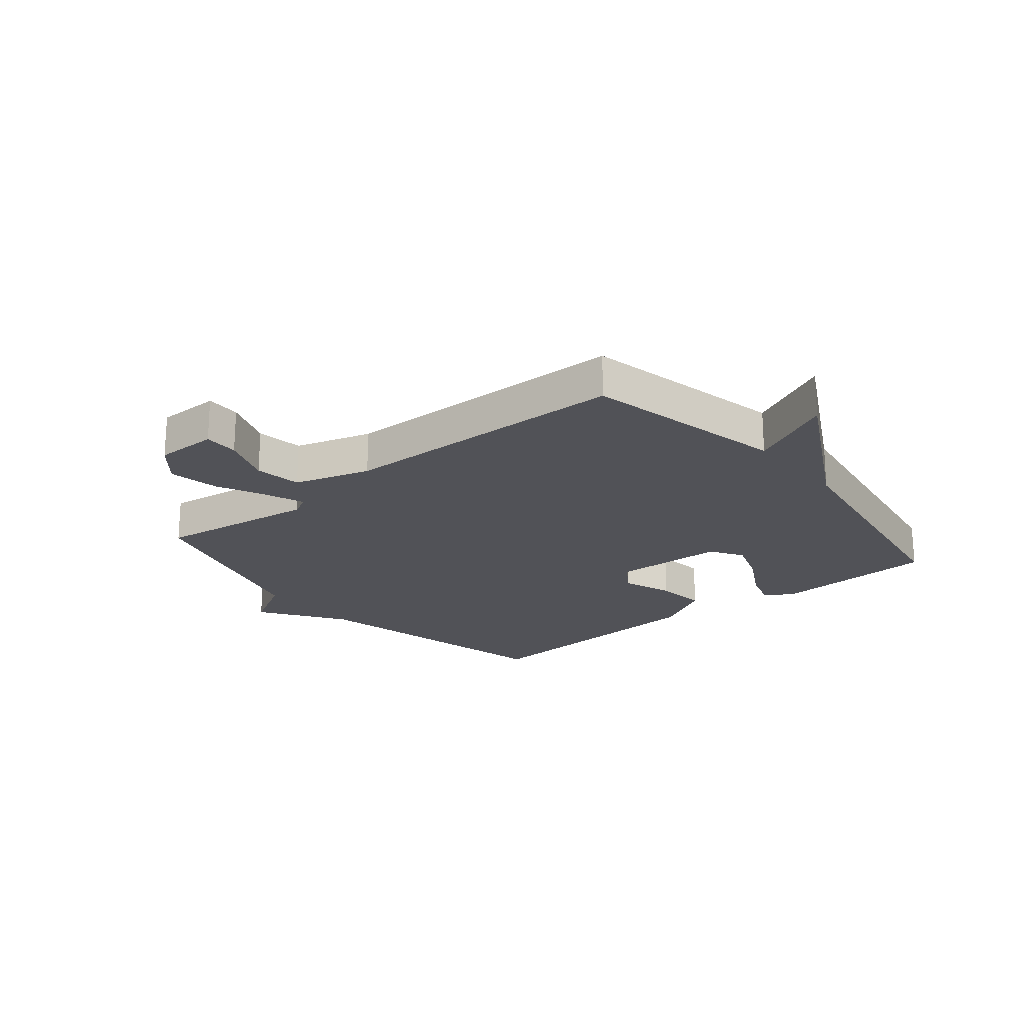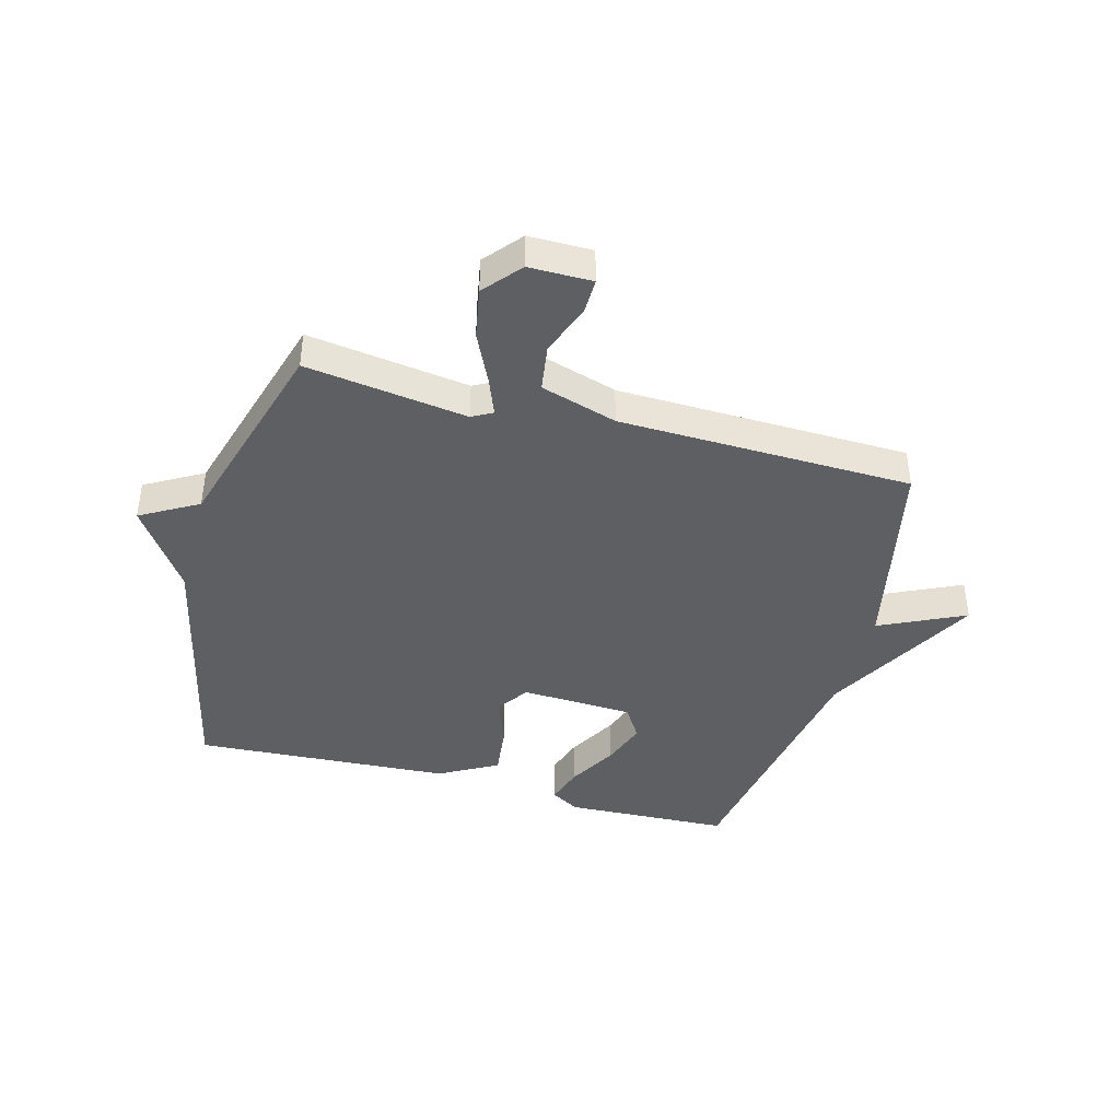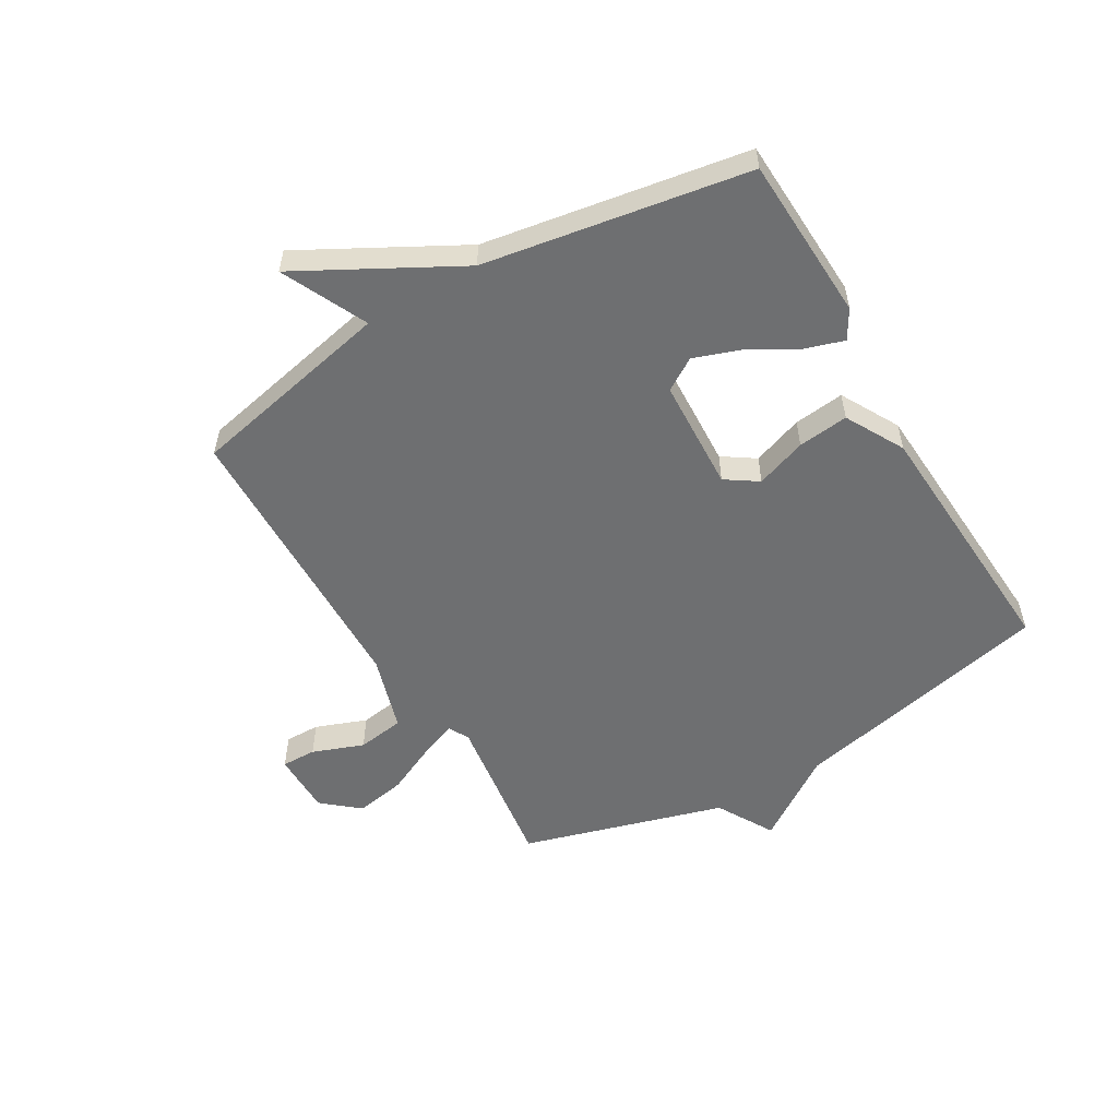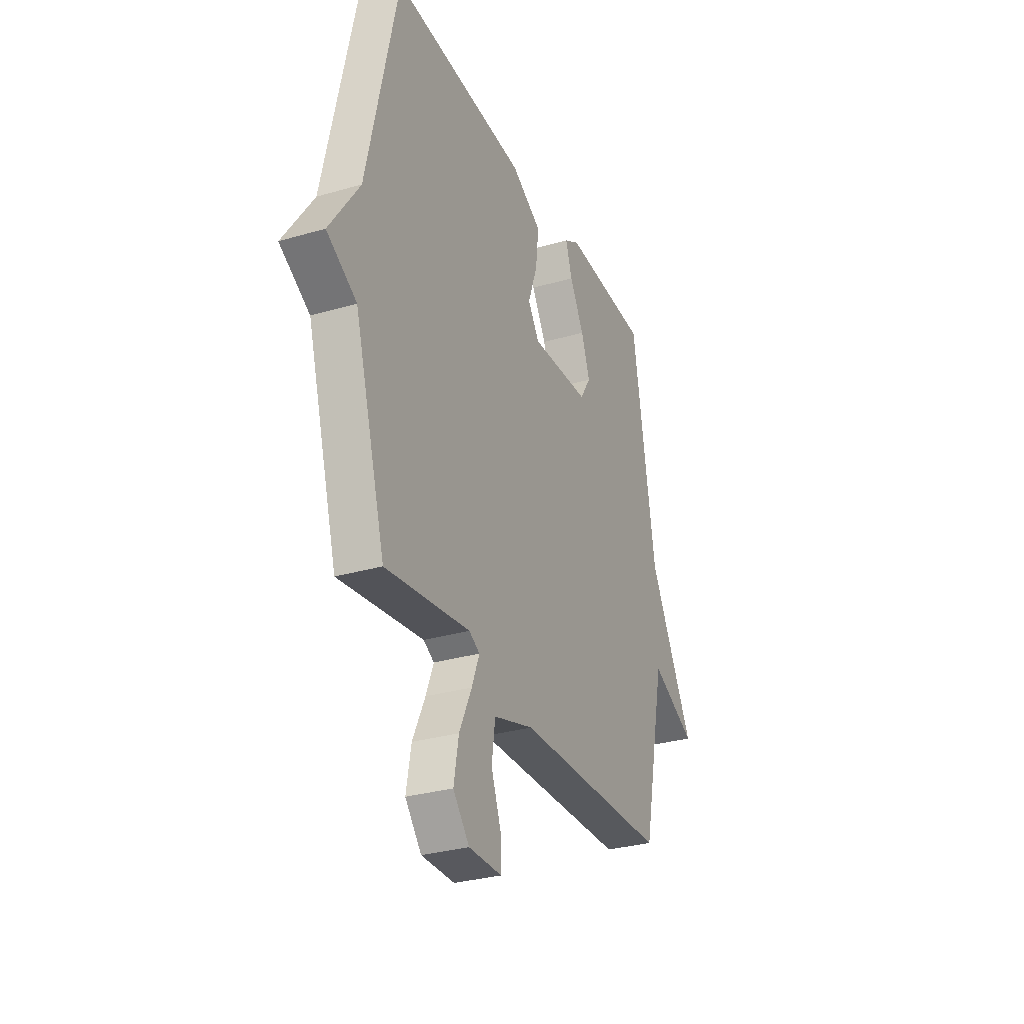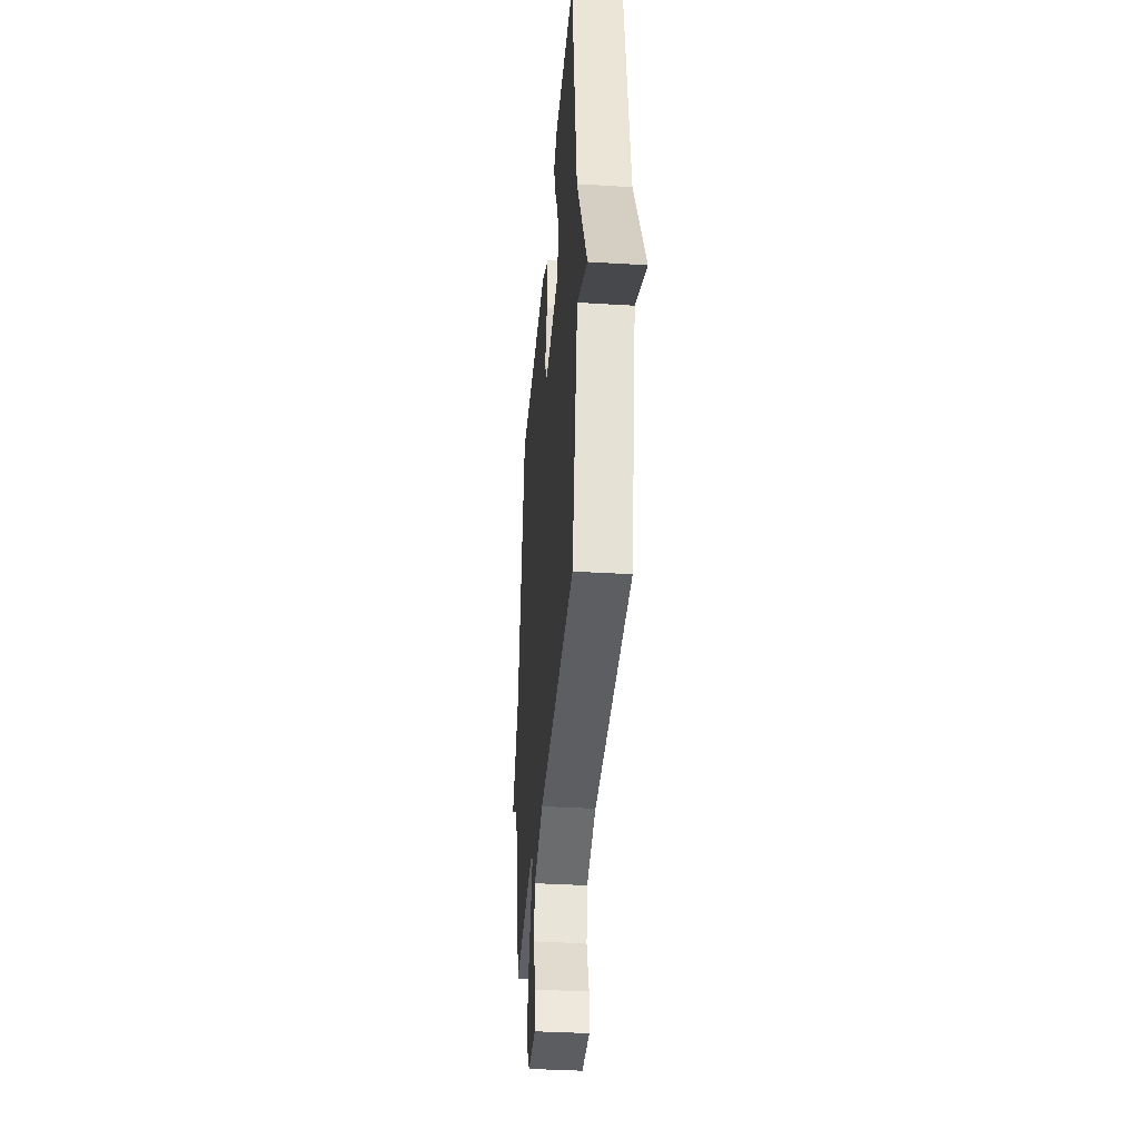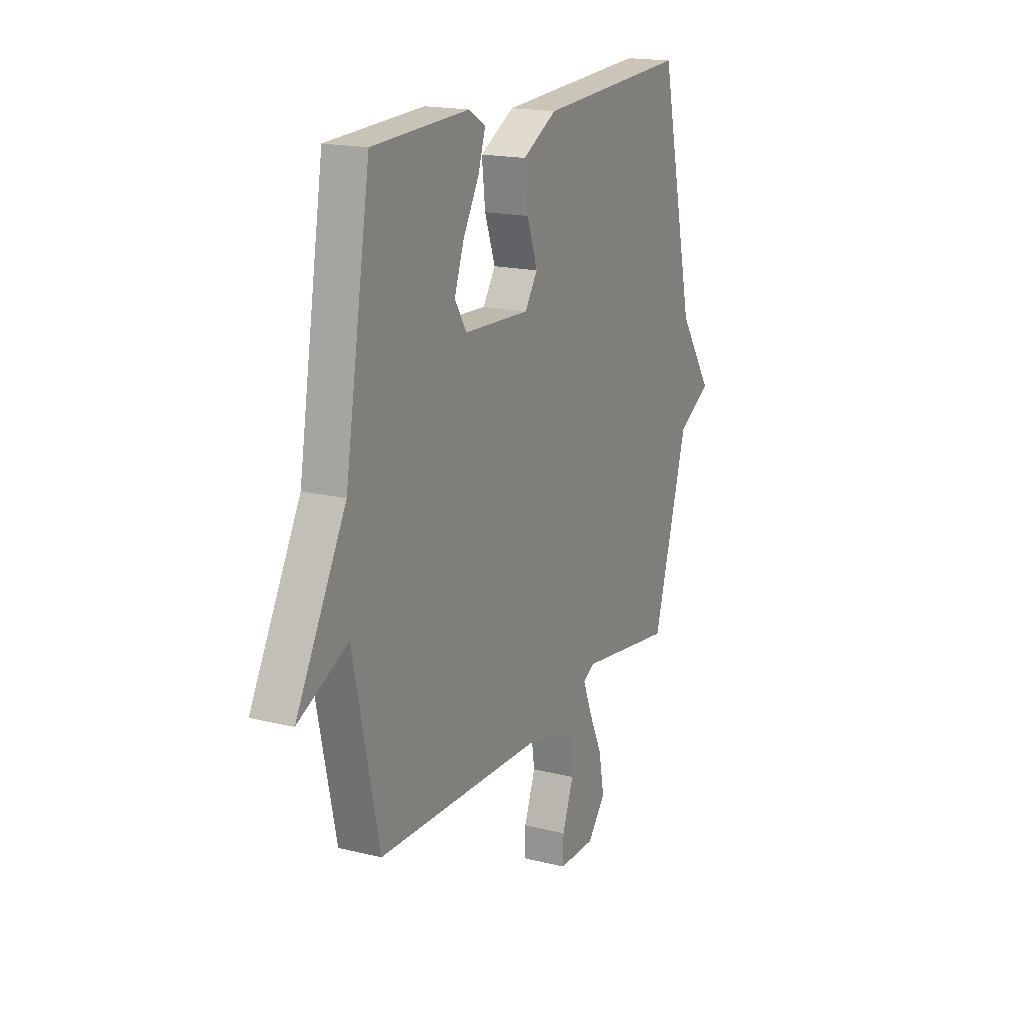
<metadata>
{"format":"obj","ext":"obj","renderer":"f3d","projection":"perspective","resolution":1024,"background":"white","views":[{"elev":-21.4,"azim":-140.4,"up":"+Y"},{"elev":-41.6,"azim":164.8,"up":"+Y"},{"elev":-54.5,"azim":-59.6,"up":"+Y"},{"elev":-30.4,"azim":112.9,"up":"+Z"},{"elev":-36.5,"azim":-94.5,"up":"+Z"},{"elev":17.6,"azim":-63.9,"up":"+Z"}]}
</metadata>
<code>
v -0.5 0.07 -0.5
v -0.575 0.07 -0.15
v -0.721 0.07 -0.219
v -0.575 0.07 0.05
v -0.5 0.07 0.5
v -0.217 0.07 0.512
v -0.168 0.07 0.483
v -0.189 0.07 0.417
v -0.236 0.07 0.334
v -0.264 0.07 0.255
v -0.229 0.07 0.199
v -0.036 0.07 0.19
v 0.001 0.07 0.245
v -0.03 0.07 0.332
v -0.04 0.07 0.419
v 0.06 0.07 0.474
v 0.5 0.07 0.5
v 0.601 0.07 0.048
v 0.699 0.07 -0.096
v 0.601 0.07 -0.152
v 0.5 0.07 -0.5
v 0.224 0.07 -0.461
v 0.189 0.07 -0.48
v 0.214 0.07 -0.544
v 0.255 0.07 -0.631
v 0.271 0.07 -0.718
v 0.218 0.07 -0.781
v 0.11 0.07 -0.781
v 0.111 0.07 -0.721
v 0.144 0.07 -0.633
v 0.132 0.07 -0.552
v 0.001 0.07 -0.512
v -0.5 0 -0.5
v -0.575 0 -0.15
v -0.721 0 -0.219
v -0.575 0 0.05
v -0.5 0 0.5
v -0.217 0 0.512
v -0.168 0 0.483
v -0.189 0 0.417
v -0.236 0 0.334
v -0.264 0 0.255
v -0.229 0 0.199
v -0.036 0 0.19
v 0.001 0 0.245
v -0.03 0 0.332
v -0.04 0 0.419
v 0.06 0 0.474
v 0.5 0 0.5
v 0.601 0 0.048
v 0.699 0 -0.096
v 0.601 0 -0.152
v 0.5 0 -0.5
v 0.224 0 -0.461
v 0.189 0 -0.48
v 0.214 0 -0.544
v 0.255 0 -0.631
v 0.271 0 -0.718
v 0.218 0 -0.781
v 0.11 0 -0.781
v 0.111 0 -0.721
v 0.144 0 -0.633
v 0.132 0 -0.552
v 0.001 0 -0.512
f 28 29 30
f 27 28 30
f 26 27 30
f 25 26 30
f 24 25 30
f 23 24 30 31
f 20 21 22
f 20 22 23
f 18 19 20
f 17 18 20
f 16 17 20
f 15 16 20
f 14 15 20
f 13 14 20
f 12 13 20 23
f 23 31 32
f 12 23 32
f 11 12 32
f 7 8 9
f 6 7 9
f 5 6 9
f 4 5 9
f 4 9 10
f 3 4 10
f 2 3 10
f 10 11 32
f 2 10 32
f 1 2 32
f 62 61 60
f 62 60 59
f 62 59 58
f 62 58 57
f 62 57 56
f 63 62 56 55
f 54 53 52
f 55 54 52
f 52 51 50
f 52 50 49
f 52 49 48
f 52 48 47
f 52 47 46
f 52 46 45
f 55 52 45 44
f 64 63 55
f 64 55 44
f 64 44 43
f 41 40 39
f 41 39 38
f 41 38 37
f 41 37 36
f 42 41 36
f 42 36 35
f 42 35 34
f 64 43 42
f 64 42 34
f 64 34 33
f 1 33 34 2
f 2 34 35 3
f 3 35 36 4
f 4 36 37 5
f 5 37 38 6
f 6 38 39 7
f 7 39 40 8
f 8 40 41 9
f 9 41 42 10
f 10 42 43 11
f 11 43 44 12
f 12 44 45 13
f 13 45 46 14
f 14 46 47 15
f 15 47 48 16
f 16 48 49 17
f 17 49 50 18
f 18 50 51 19
f 19 51 52 20
f 20 52 53 21
f 21 53 54 22
f 22 54 55 23
f 23 55 56 24
f 24 56 57 25
f 25 57 58 26
f 26 58 59 27
f 27 59 60 28
f 28 60 61 29
f 29 61 62 30
f 30 62 63 31
f 31 63 64 32
f 32 64 33 1

</code>
